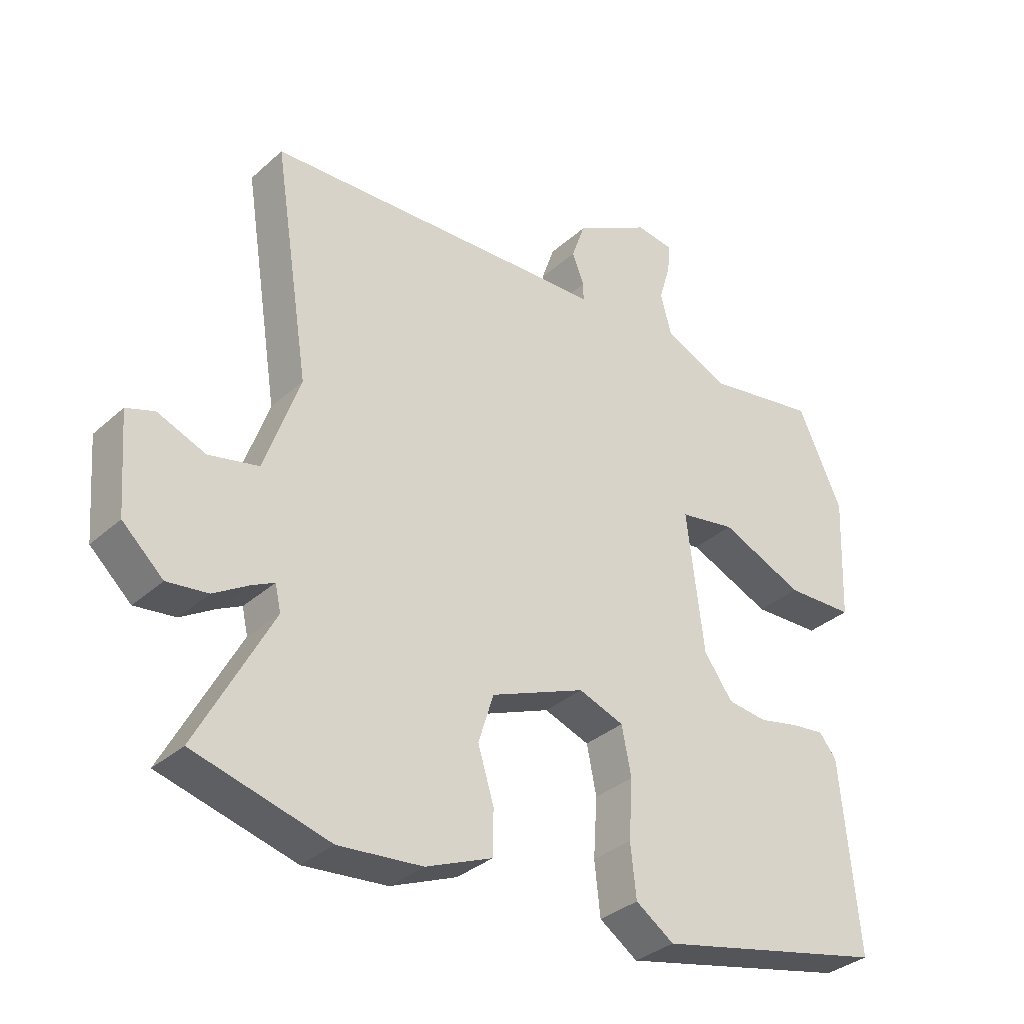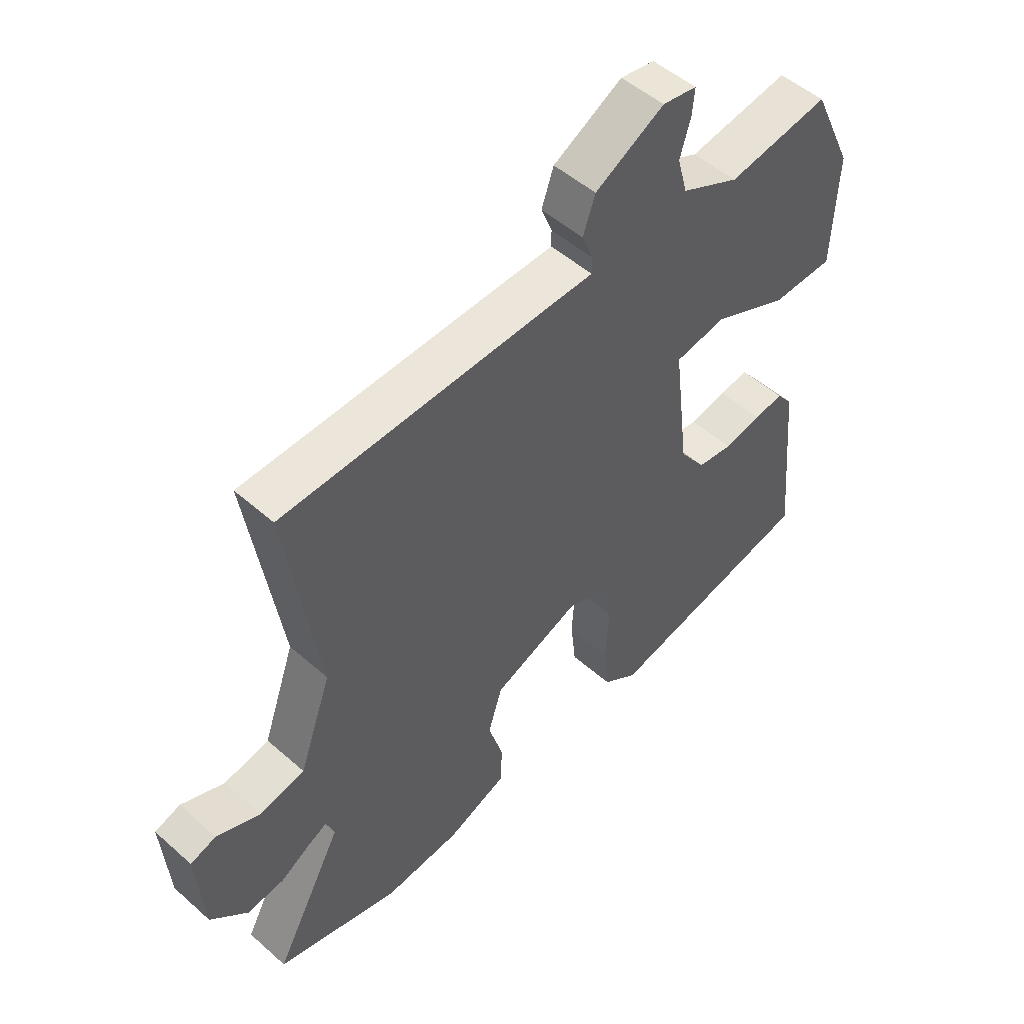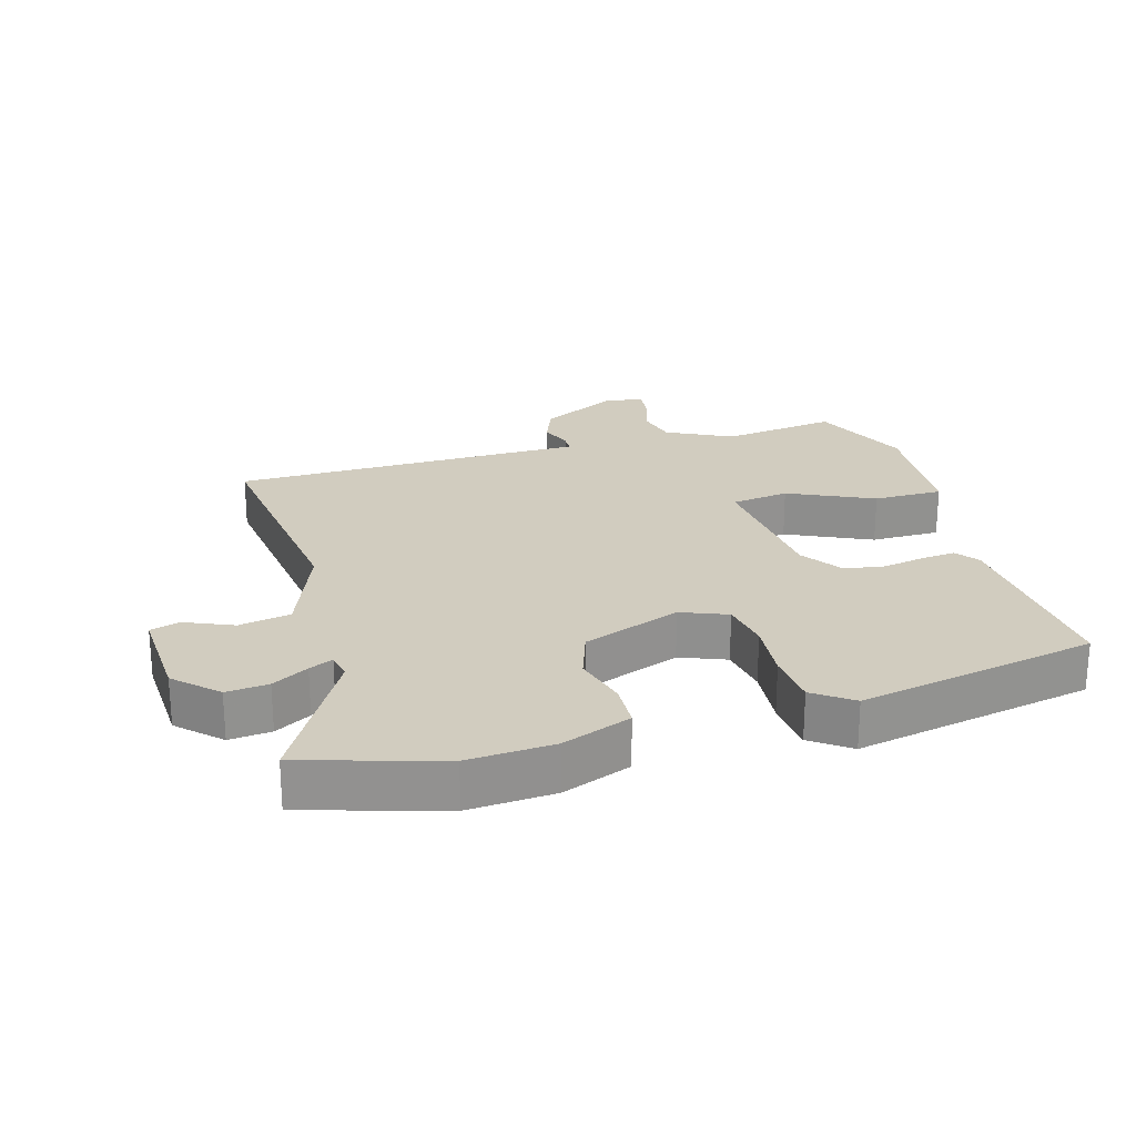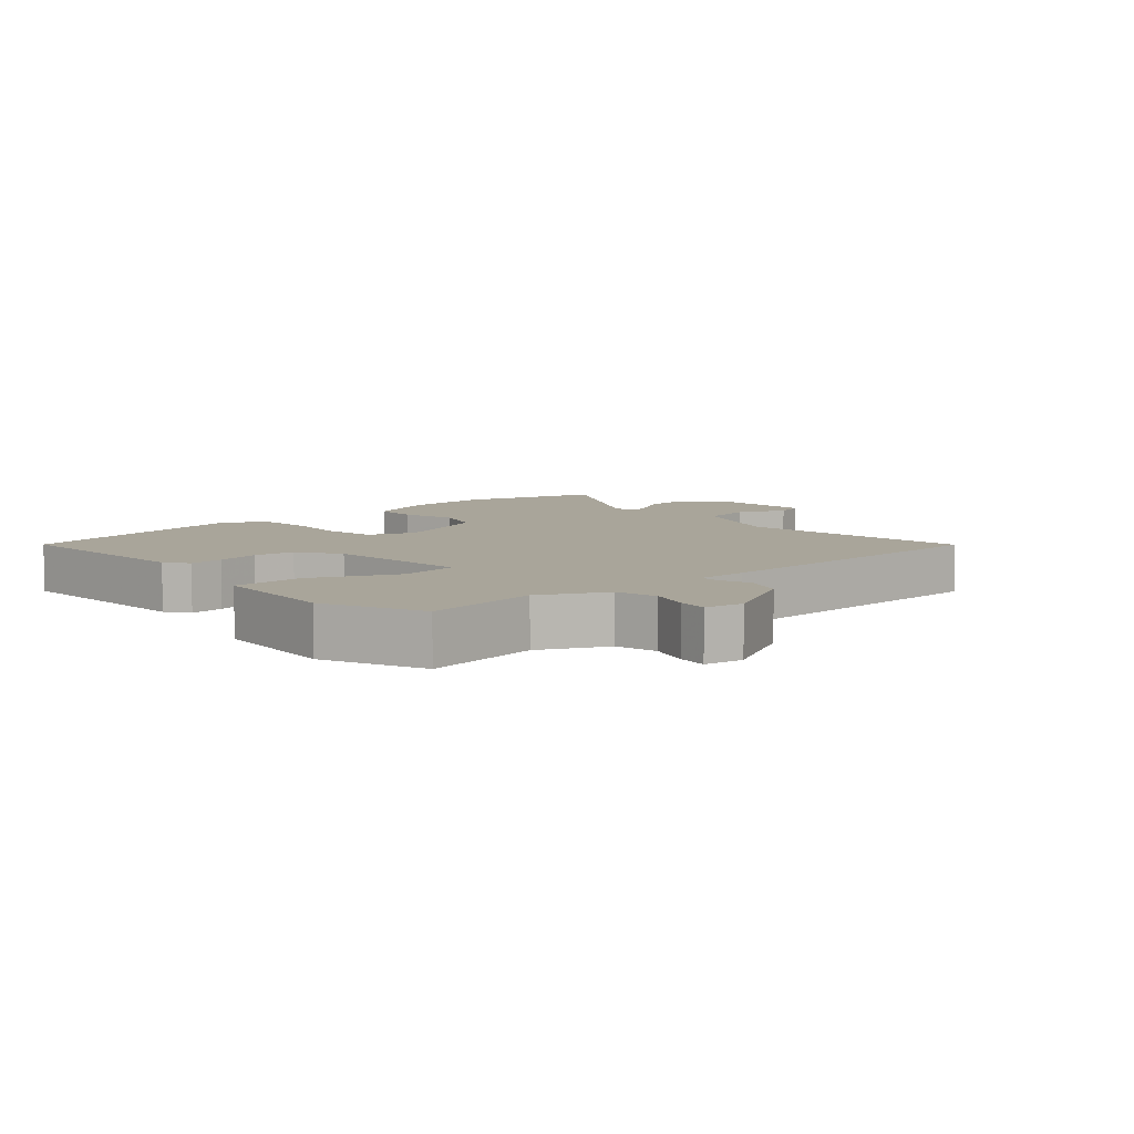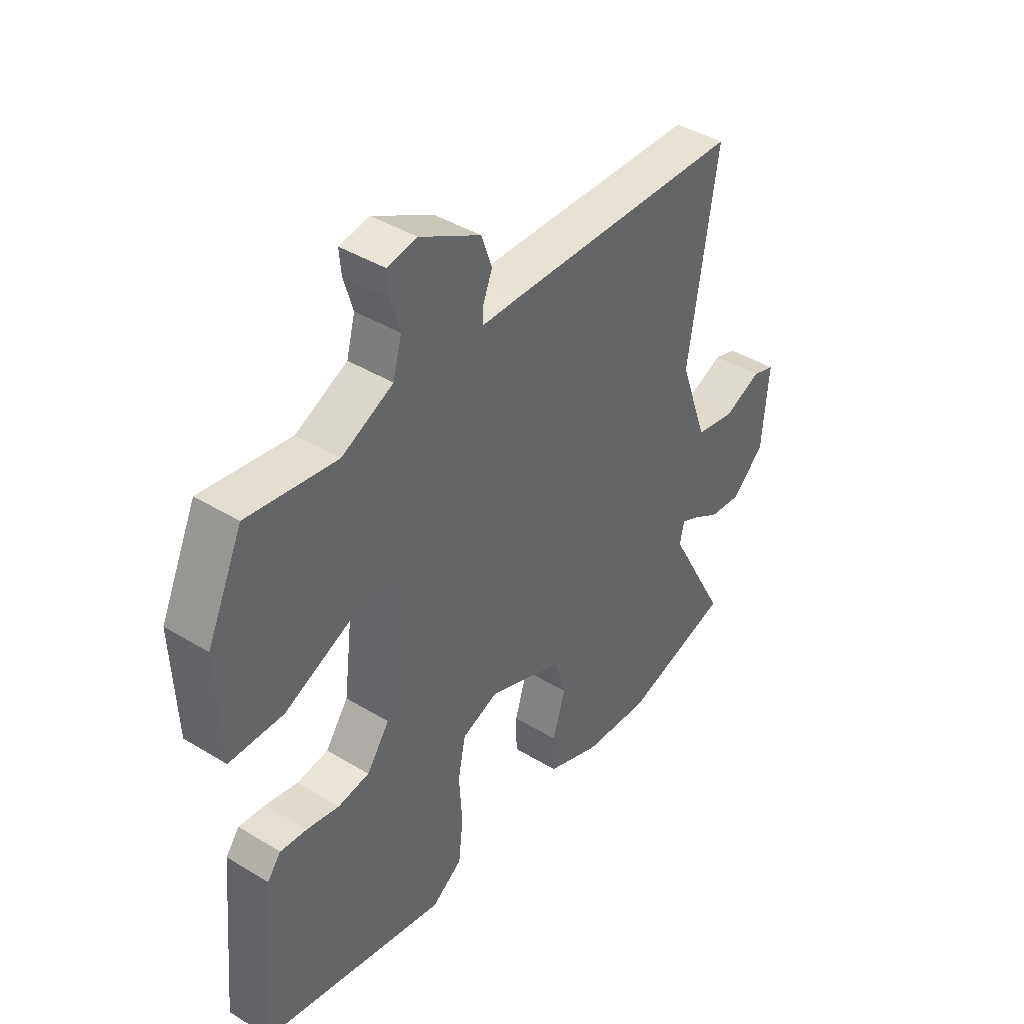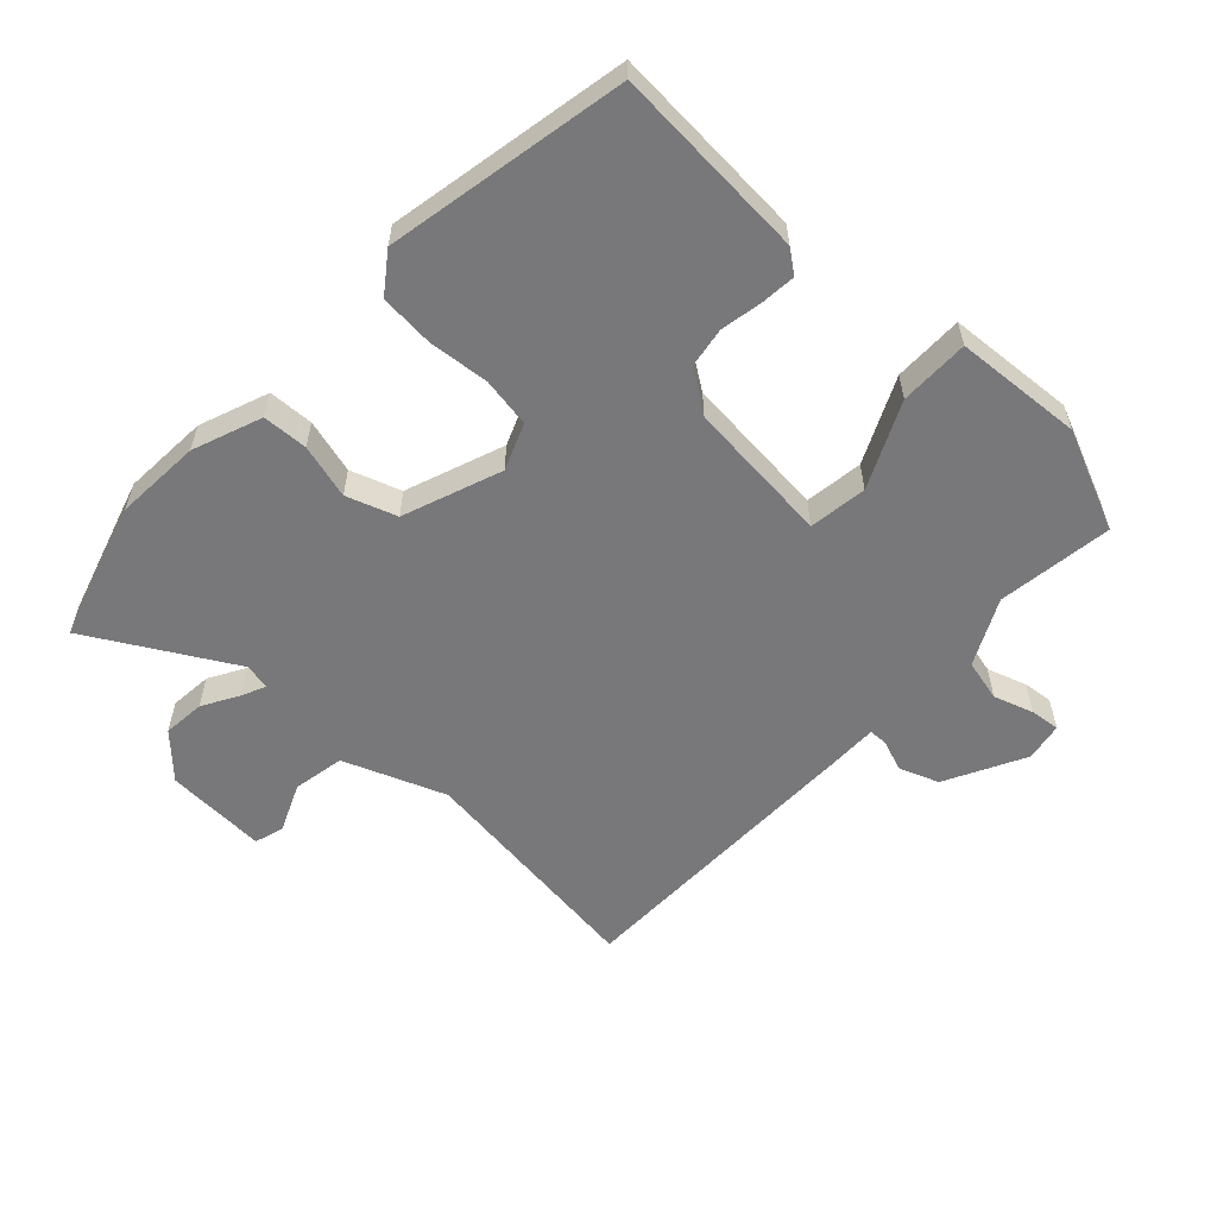
<metadata>
{"format":"obj","ext":"obj","renderer":"f3d","projection":"perspective","resolution":1024,"background":"white","views":[{"elev":-33.6,"azim":140.4,"up":"+Z"},{"elev":50.2,"azim":134.1,"up":"+Z"},{"elev":23.9,"azim":165.4,"up":"+Y"},{"elev":7.5,"azim":-40.3,"up":"+Y"},{"elev":41.9,"azim":-53.7,"up":"+Z"},{"elev":-57.6,"azim":-131.4,"up":"+Y"}]}
</metadata>
<code>
v 0.534 0.07 0.46
v 0.478 0.07 0.1
v 0.533 0.07 -0.056
v 0.611 0.07 -0.073
v 0.686 0.07 -0.043
v 0.73 0.07 -0.058
v 0.718 0.07 -0.212
v 0.654 0.07 -0.271
v 0.59 0.07 -0.263
v 0.536 0.07 -0.23
v 0.5 0.07 -0.212
v 0.491 0.07 -0.252
v 0.608 0.07 -0.471
v 0.396 0.07 -0.528
v 0.265 0.07 -0.516
v 0.161 0.07 -0.473
v 0.16 0.07 -0.404
v 0.185 0.07 -0.322
v 0.161 0.07 -0.245
v 0.013 0.07 -0.185
v -0.058 0.07 -0.211
v -0.073 0.07 -0.286
v -0.067 0.07 -0.379
v -0.076 0.07 -0.461
v -0.136 0.07 -0.502
v -0.499 0.07 -0.421
v -0.471 0.07 -0.124
v -0.444 0.07 -0.09
v -0.392 0.07 -0.096
v -0.328 0.07 -0.11
v -0.266 0.07 -0.102
v -0.221 0.07 -0.04
v -0.194 0.07 0.18
v -0.282 0.07 0.195
v -0.413 0.07 0.138
v -0.519 0.07 0.141
v -0.527 0.07 0.336
v -0.457 0.07 0.486
v -0.282 0.07 0.457
v -0.181 0.07 0.504
v -0.164 0.07 0.567
v -0.182 0.07 0.628
v -0.186 0.07 0.673
v -0.127 0.07 0.682
v -0.008 0.07 0.616
v 0.013 0.07 0.556
v -0.006 0.07 0.508
v -0.006 0.07 0.48
v 0.071 0.07 0.478
v 0.534 0 0.46
v 0.478 0 0.1
v 0.533 0 -0.056
v 0.611 0 -0.073
v 0.686 0 -0.043
v 0.73 0 -0.058
v 0.718 0 -0.212
v 0.654 0 -0.271
v 0.59 0 -0.263
v 0.536 0 -0.23
v 0.5 0 -0.212
v 0.491 0 -0.252
v 0.608 0 -0.471
v 0.396 0 -0.528
v 0.265 0 -0.516
v 0.161 0 -0.473
v 0.16 0 -0.404
v 0.185 0 -0.322
v 0.161 0 -0.245
v 0.013 0 -0.185
v -0.058 0 -0.211
v -0.073 0 -0.286
v -0.067 0 -0.379
v -0.076 0 -0.461
v -0.136 0 -0.502
v -0.499 0 -0.421
v -0.471 0 -0.124
v -0.444 0 -0.09
v -0.392 0 -0.096
v -0.328 0 -0.11
v -0.266 0 -0.102
v -0.221 0 -0.04
v -0.194 0 0.18
v -0.282 0 0.195
v -0.413 0 0.138
v -0.519 0 0.141
v -0.527 0 0.336
v -0.457 0 0.486
v -0.282 0 0.457
v -0.181 0 0.504
v -0.164 0 0.567
v -0.182 0 0.628
v -0.186 0 0.673
v -0.127 0 0.682
v -0.008 0 0.616
v 0.013 0 0.556
v -0.006 0 0.508
v -0.006 0 0.48
v 0.071 0 0.478
f 48 49 1 2
f 44 45 46 47
f 44 47 48
f 41 42 43 44
f 40 41 44 48
f 39 40 48 2
f 34 35 36 37
f 33 34 37 38
f 27 28 29 30
f 25 26 27 30
f 25 30 31
f 22 23 24 25
f 21 22 25 31
f 20 21 31 32
f 15 16 17 18
f 15 18 19
f 12 13 14 15
f 11 12 15 19
f 7 8 9 10
f 7 10 11
f 4 5 6 7
f 3 4 7 11
f 33 38 39 2
f 19 20 32 33
f 11 19 33
f 2 3 11 33
f 51 50 98 97
f 96 95 94 93
f 97 96 93
f 93 92 91 90
f 97 93 90 89
f 51 97 89 88
f 86 85 84 83
f 87 86 83 82
f 79 78 77 76
f 79 76 75 74
f 80 79 74
f 74 73 72 71
f 80 74 71 70
f 81 80 70 69
f 67 66 65 64
f 68 67 64
f 64 63 62 61
f 68 64 61 60
f 59 58 57 56
f 60 59 56
f 56 55 54 53
f 60 56 53 52
f 51 88 87 82
f 82 81 69 68
f 82 68 60
f 82 60 52 51
f 1 50 51 2
f 2 51 52 3
f 3 52 53 4
f 4 53 54 5
f 5 54 55 6
f 6 55 56 7
f 7 56 57 8
f 8 57 58 9
f 9 58 59 10
f 10 59 60 11
f 11 60 61 12
f 12 61 62 13
f 13 62 63 14
f 14 63 64 15
f 15 64 65 16
f 16 65 66 17
f 17 66 67 18
f 18 67 68 19
f 19 68 69 20
f 20 69 70 21
f 21 70 71 22
f 22 71 72 23
f 23 72 73 24
f 24 73 74 25
f 25 74 75 26
f 26 75 76 27
f 27 76 77 28
f 28 77 78 29
f 29 78 79 30
f 30 79 80 31
f 31 80 81 32
f 32 81 82 33
f 33 82 83 34
f 34 83 84 35
f 35 84 85 36
f 36 85 86 37
f 37 86 87 38
f 38 87 88 39
f 39 88 89 40
f 40 89 90 41
f 41 90 91 42
f 42 91 92 43
f 43 92 93 44
f 44 93 94 45
f 45 94 95 46
f 46 95 96 47
f 47 96 97 48
f 48 97 98 49
f 49 98 50 1

</code>
